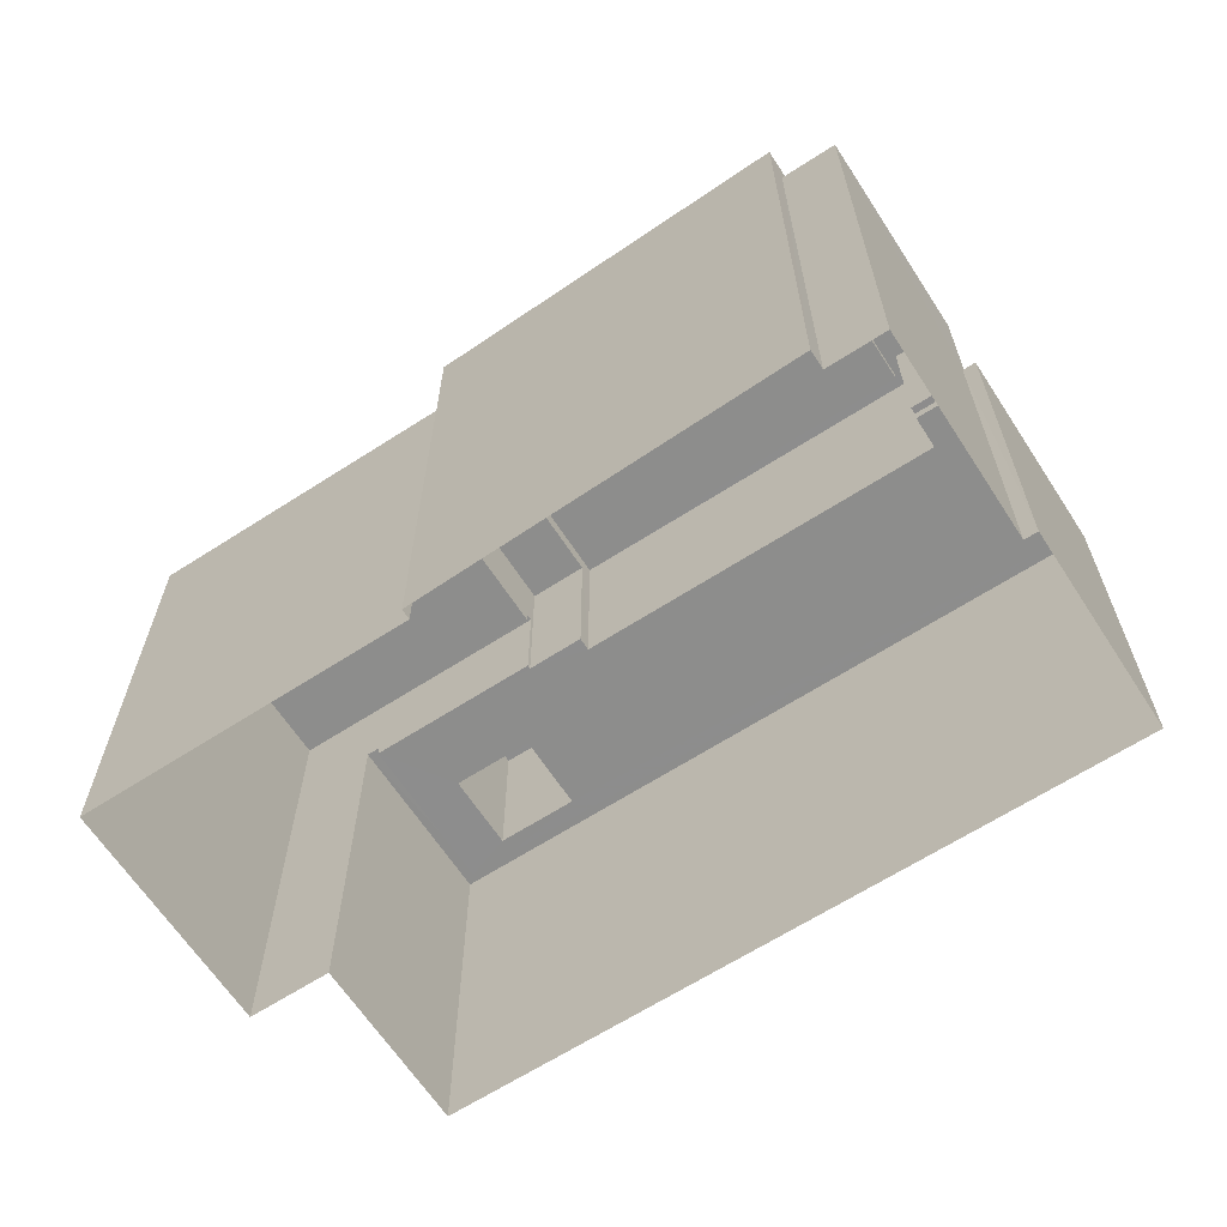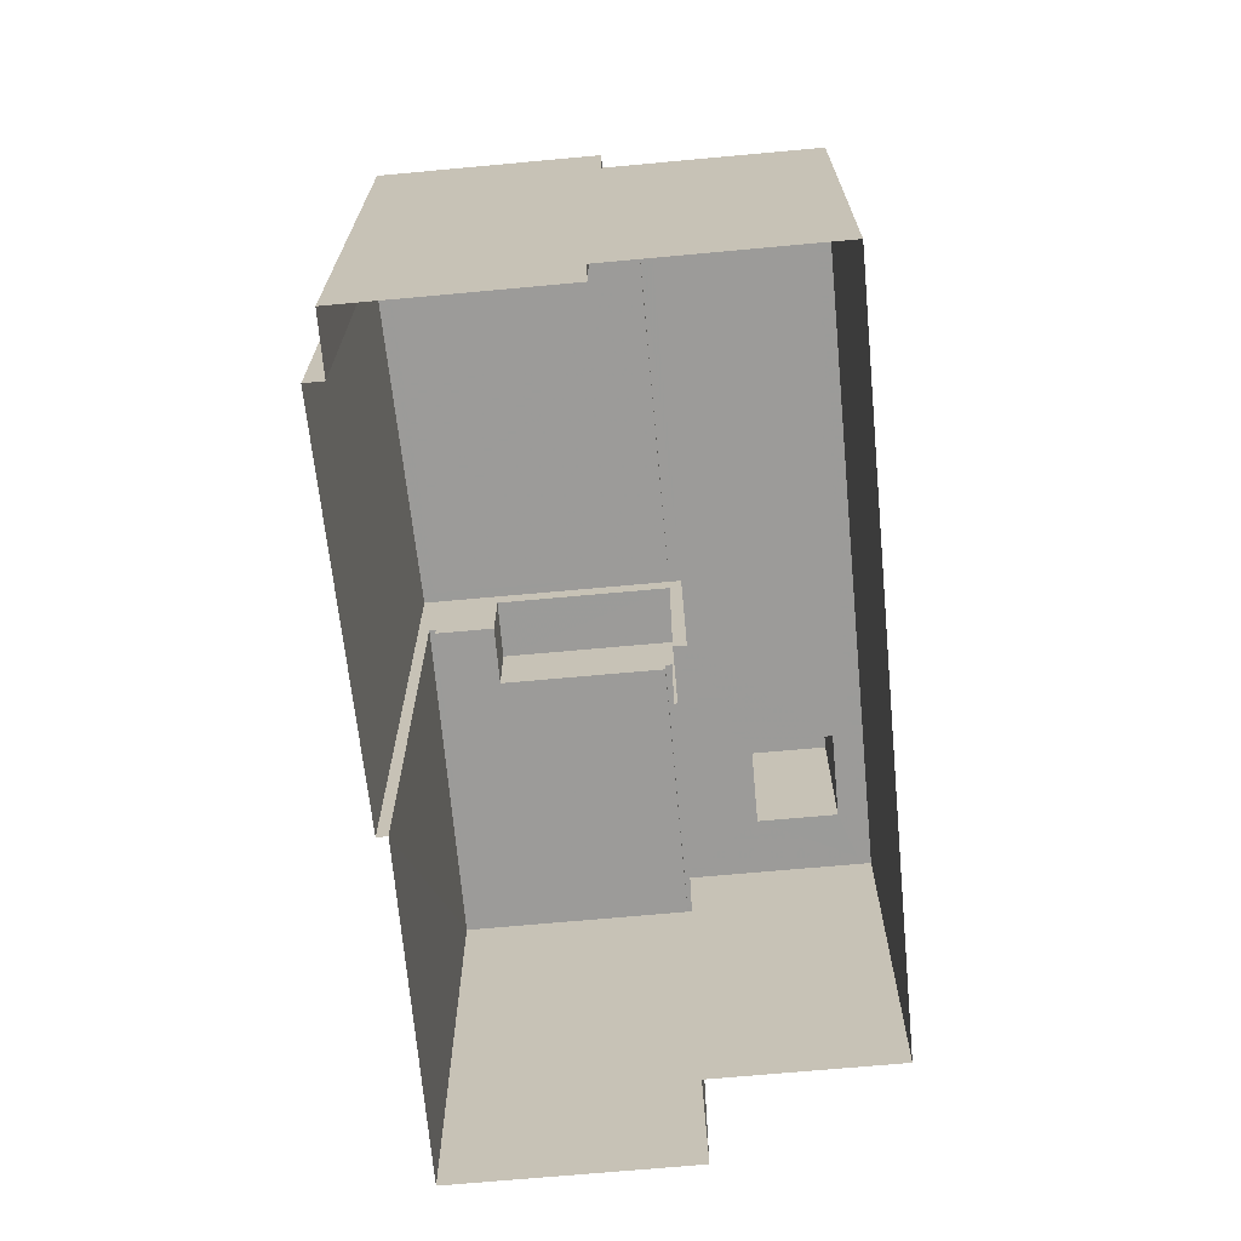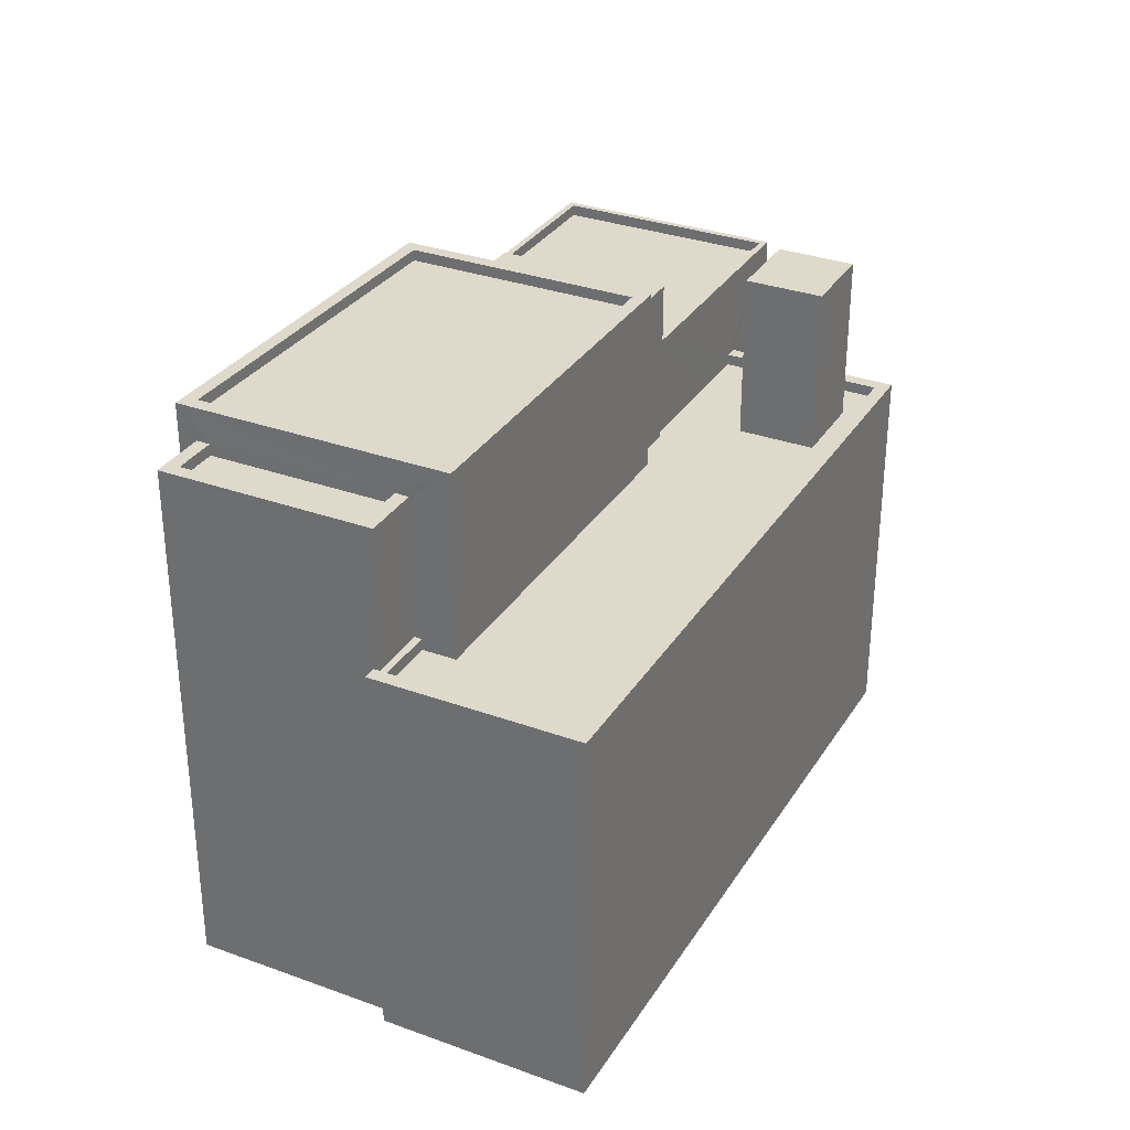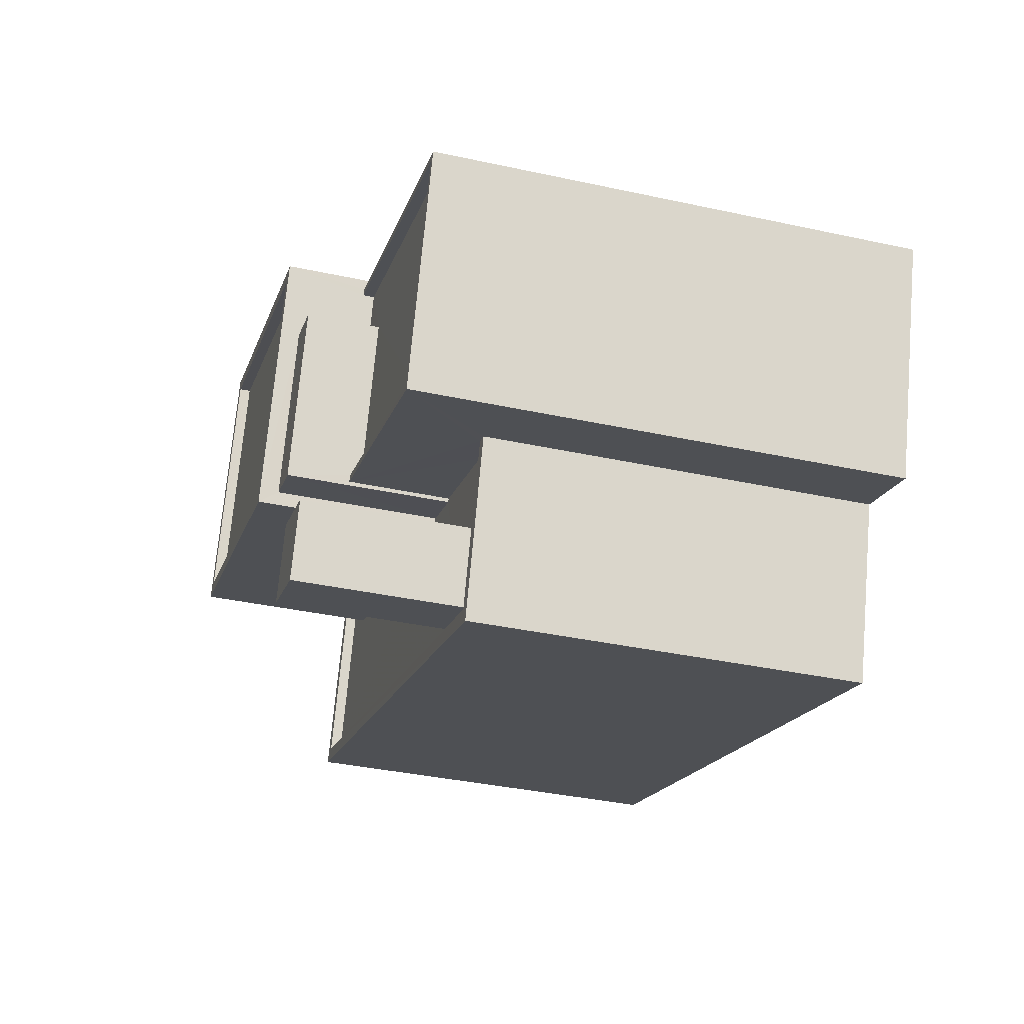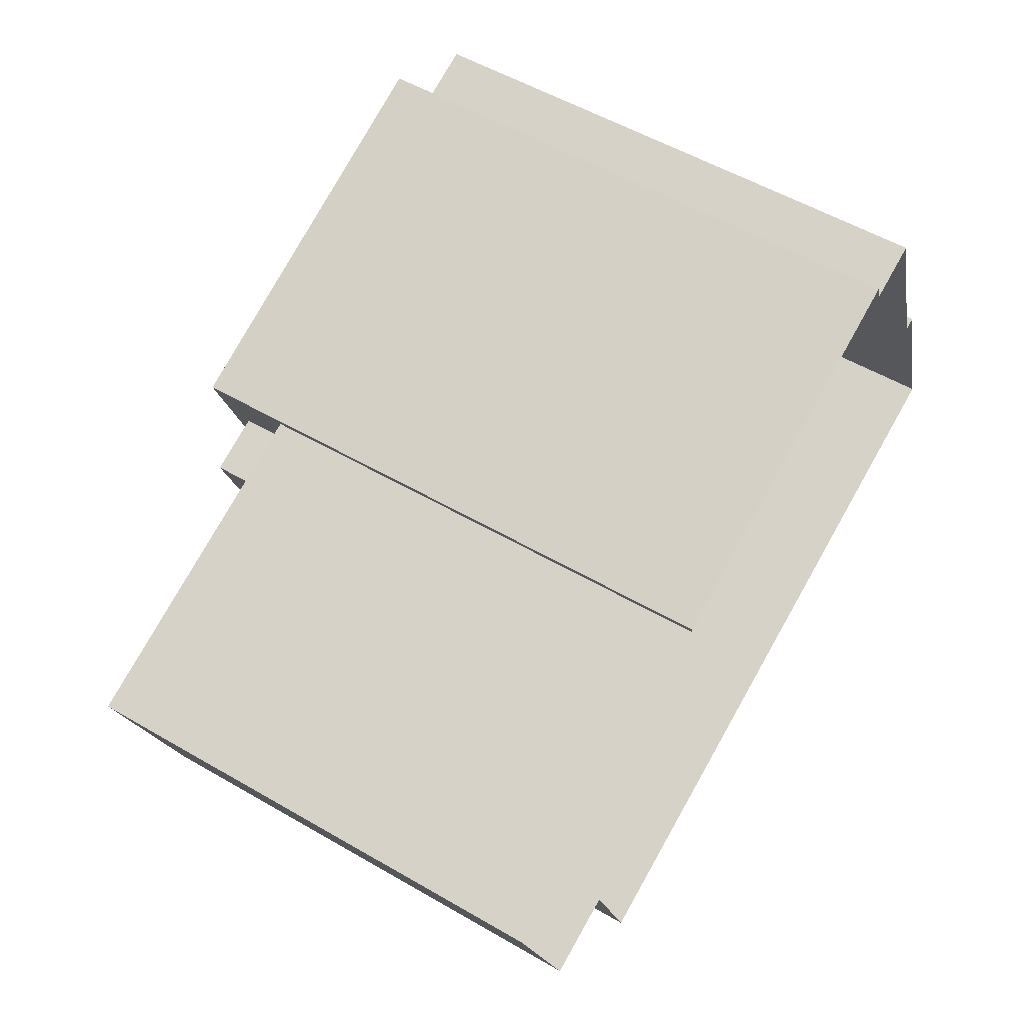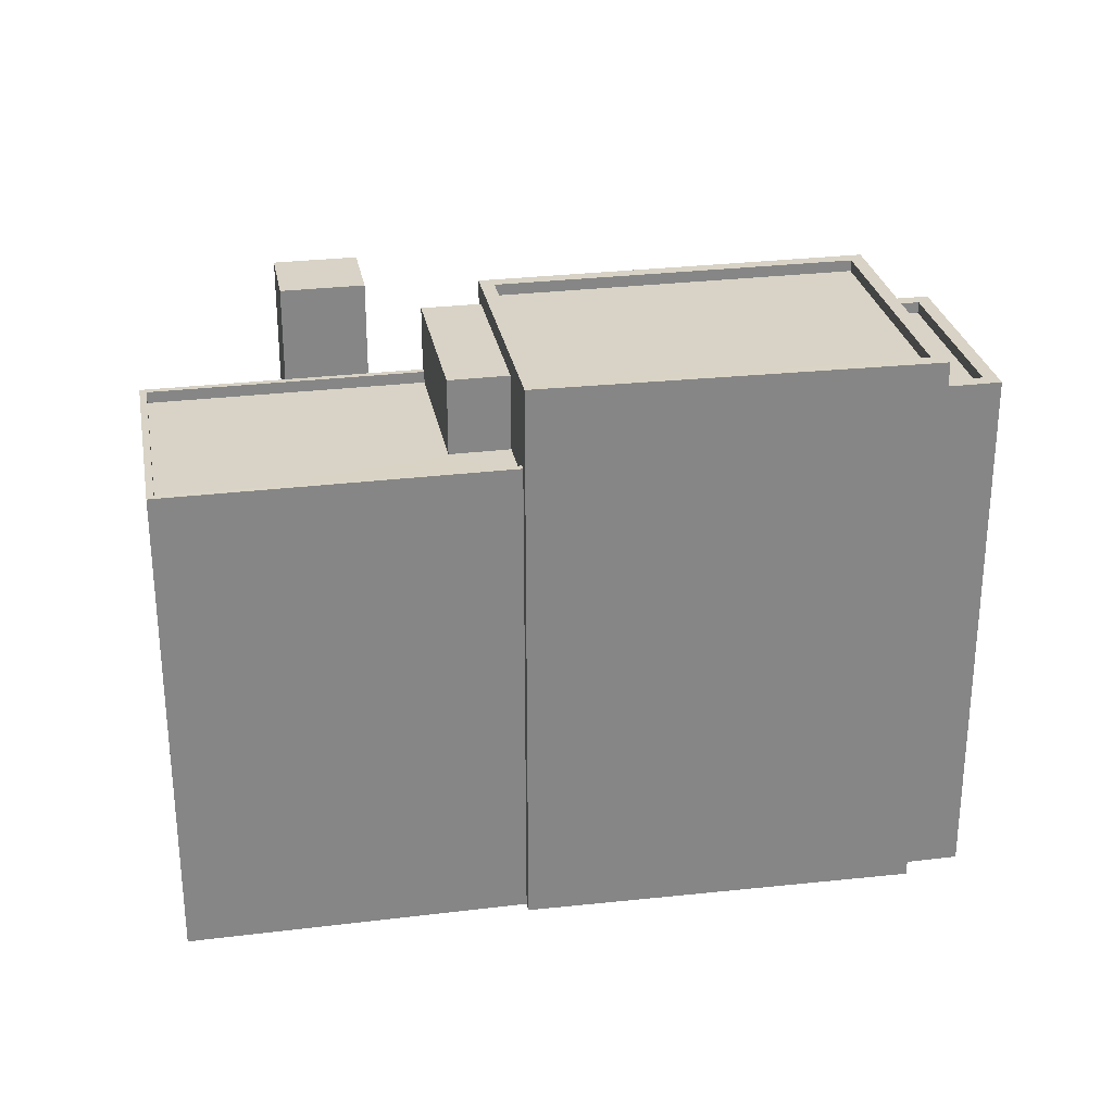
<metadata>
{"format":"obj","ext":"obj","renderer":"f3d","projection":"perspective","resolution":1024,"background":"white","views":[{"elev":-64.5,"azim":-166.2,"up":"+Z"},{"elev":-69.6,"azim":-104.0,"up":"+Z"},{"elev":31.8,"azim":-82.2,"up":"+Z"},{"elev":-37.2,"azim":74.4,"up":"+Y"},{"elev":55.0,"azim":121.5,"up":"+Y"},{"elev":28.2,"azim":150.3,"up":"+Z"}]}
</metadata>
<code>
v -7389 -3.735e+04 12.87
v -7389 -3.735e+04 12.62
v -7388 -3.734e+04 12.62
v -7388 -3.734e+04 12.87
v -7386 -3.734e+04 12.87
v -7386 -3.734e+04 12.62
v -7373 -3.735e+04 12.61
v -7375 -3.735e+04 12.61
v -7375 -3.735e+04 12.86
v -7373 -3.735e+04 12.86
v -7376 -3.735e+04 12.61
v -7388 -3.734e+04 12.87
v -7388 -3.734e+04 4.259
v -7388 -3.734e+04 12.87
v -7388 -3.734e+04 4.259
v -7389 -3.735e+04 12.87
v -7389 -3.735e+04 4.259
v -7373 -3.735e+04 4.253
v -7375 -3.735e+04 12.86
v -7375 -3.735e+04 4.252
v -7373 -3.735e+04 12.86
v -7388 -3.734e+04 12.87
v -7388 -3.734e+04 15.99
v -7386 -3.734e+04 4.259
v -7386 -3.734e+04 15.99
v -7385 -3.734e+04 15.99
v -7385 -3.734e+04 4.259
v -7386 -3.734e+04 15.99
v -7386 -3.734e+04 12.87
v -7385 -3.734e+04 15.99
v -7386 -3.734e+04 15.99
v -7386 -3.734e+04 15.74
v -7385 -3.734e+04 15.74
v -7386 -3.734e+04 15.99
v -7387 -3.734e+04 15.74
v -7387 -3.734e+04 15.99
v -7386 -3.734e+04 15.74
v -7377 -3.735e+04 12.61
v -7376 -3.735e+04 16.31
v -7377 -3.735e+04 16.31
v -7376 -3.735e+04 12.61
v -7377 -3.735e+04 12.61
v -7377 -3.735e+04 16.31
v -7375 -3.735e+04 16.31
v -7375 -3.735e+04 12.61
v -7374 -3.735e+04 12.61
v -7377 -3.735e+04 14.9
v -7377 -3.735e+04 12.61
v -7371 -3.735e+04 14.9
v -7371 -3.735e+04 4.252
v -7370 -3.734e+04 4.252
v -7370 -3.734e+04 14.9
v -7377 -3.734e+04 4.255
v -7377 -3.734e+04 14.9
v -7372 -3.735e+04 14.9
v -7370 -3.734e+04 14.65
v -7372 -3.735e+04 14.65
v -7370 -3.734e+04 14.9
v -7377 -3.735e+04 14.65
v -7377 -3.735e+04 14.9
v -7377 -3.734e+04 14.65
v -7377 -3.734e+04 14.9
v -7376 -3.734e+04 16.29
v -7377 -3.734e+04 14.65
v -7377 -3.734e+04 16.29
v -7376 -3.734e+04 14.65
v -7377 -3.735e+04 12.61
v -7377 -3.735e+04 16.29
v -7378 -3.735e+04 16.29
v -7378 -3.735e+04 12.61
v -7379 -3.735e+04 16.71
v -7379 -3.735e+04 12.61
v -7377 -3.734e+04 16.71
v -7377 -3.734e+04 4.255
v -7385 -3.734e+04 4.259
v -7385 -3.734e+04 16.71
v -7387 -3.734e+04 16.71
v -7387 -3.734e+04 12.62
v -7386 -3.734e+04 16.71
v -7386 -3.734e+04 16.46
v -7384 -3.734e+04 16.46
v -7384 -3.734e+04 16.71
v -7377 -3.734e+04 16.71
v -7377 -3.734e+04 16.46
v -7379 -3.734e+04 16.46
v -7379 -3.734e+04 16.71
f 15 24 27
f 13 15 17
f 75 74 27
f 53 20 17
f 18 51 50
f 53 51 18
f 74 53 27
f 53 18 20
f 27 53 15
f 53 17 15
f 1 2 3
f 4 1 3
f 5 4 3
f 6 5 3
f 7 8 9
f 10 7 9
f 8 11 9
f 11 2 1
f 11 1 9
f 12 13 14
f 12 15 13
f 16 13 17
f 16 14 13
f 18 19 20
f 18 21 19
f 19 17 20
f 19 16 17
f 22 23 12
f 15 12 24
f 24 12 25
f 12 23 25
f 26 24 25
f 26 27 24
f 22 28 23
f 22 29 28
f 30 31 32
f 33 30 32
f 34 35 36
f 34 37 35
f 36 35 32
f 31 36 32
f 38 39 40
f 38 41 39
f 42 38 40
f 43 42 40
f 44 42 43
f 44 45 42
f 39 45 44
f 39 41 45
f 46 47 48
f 47 10 49
f 49 21 50
f 50 21 18
f 7 10 46
f 10 21 49
f 47 46 10
f 49 50 51
f 52 49 51
f 53 54 52
f 51 53 52
f 55 56 57
f 55 58 56
f 55 57 59
f 60 55 59
f 58 61 56
f 58 62 61
f 63 64 65
f 63 66 64
f 59 66 60
f 48 47 67
f 66 63 60
f 67 47 68
f 60 63 68
f 47 60 68
f 68 69 70
f 67 68 70
f 71 72 69
f 73 71 65
f 73 54 74
f 70 69 72
f 74 54 53
f 61 62 64
f 65 64 62
f 71 69 65
f 62 54 73
f 73 65 62
f 75 73 74
f 75 76 73
f 27 26 75
f 76 75 26
f 76 34 77
f 78 5 6
f 77 28 78
f 5 28 29
f 34 33 37
f 34 30 33
f 30 76 26
f 34 28 77
f 34 76 30
f 78 28 5
f 78 71 77
f 78 72 71
f 79 80 81
f 82 79 81
f 83 81 84
f 83 82 81
f 83 84 85
f 86 83 85
f 86 85 80
f 79 86 80
f 45 46 42
f 11 41 38
f 46 48 67
f 3 78 6
f 42 72 38
f 11 38 2
f 2 78 3
f 72 67 70
f 72 78 2
f 67 42 46
f 38 72 2
f 72 42 67
f 45 8 7
f 7 46 45
f 41 11 8
f 41 8 45
f 19 21 9
f 19 1 16
f 1 14 16
f 21 10 9
f 14 22 12
f 22 5 29
f 19 9 1
f 4 5 22
f 1 4 14
f 4 22 14
f 28 34 36
f 23 28 36
f 30 26 31
f 23 36 25
f 31 26 25
f 36 31 25
f 37 32 35
f 37 33 32
f 43 40 39
f 44 43 39
f 54 62 58
f 58 52 54
f 52 58 49
f 47 55 60
f 49 55 47
f 58 55 49
f 64 66 61
f 61 66 56
f 56 66 57
f 66 59 57
f 63 65 69
f 68 63 69
f 79 82 77
f 82 76 77
f 71 73 86
f 73 76 82
f 86 73 83
f 83 73 82
f 80 84 81
f 80 85 84
f 79 77 71
f 86 79 71

</code>
